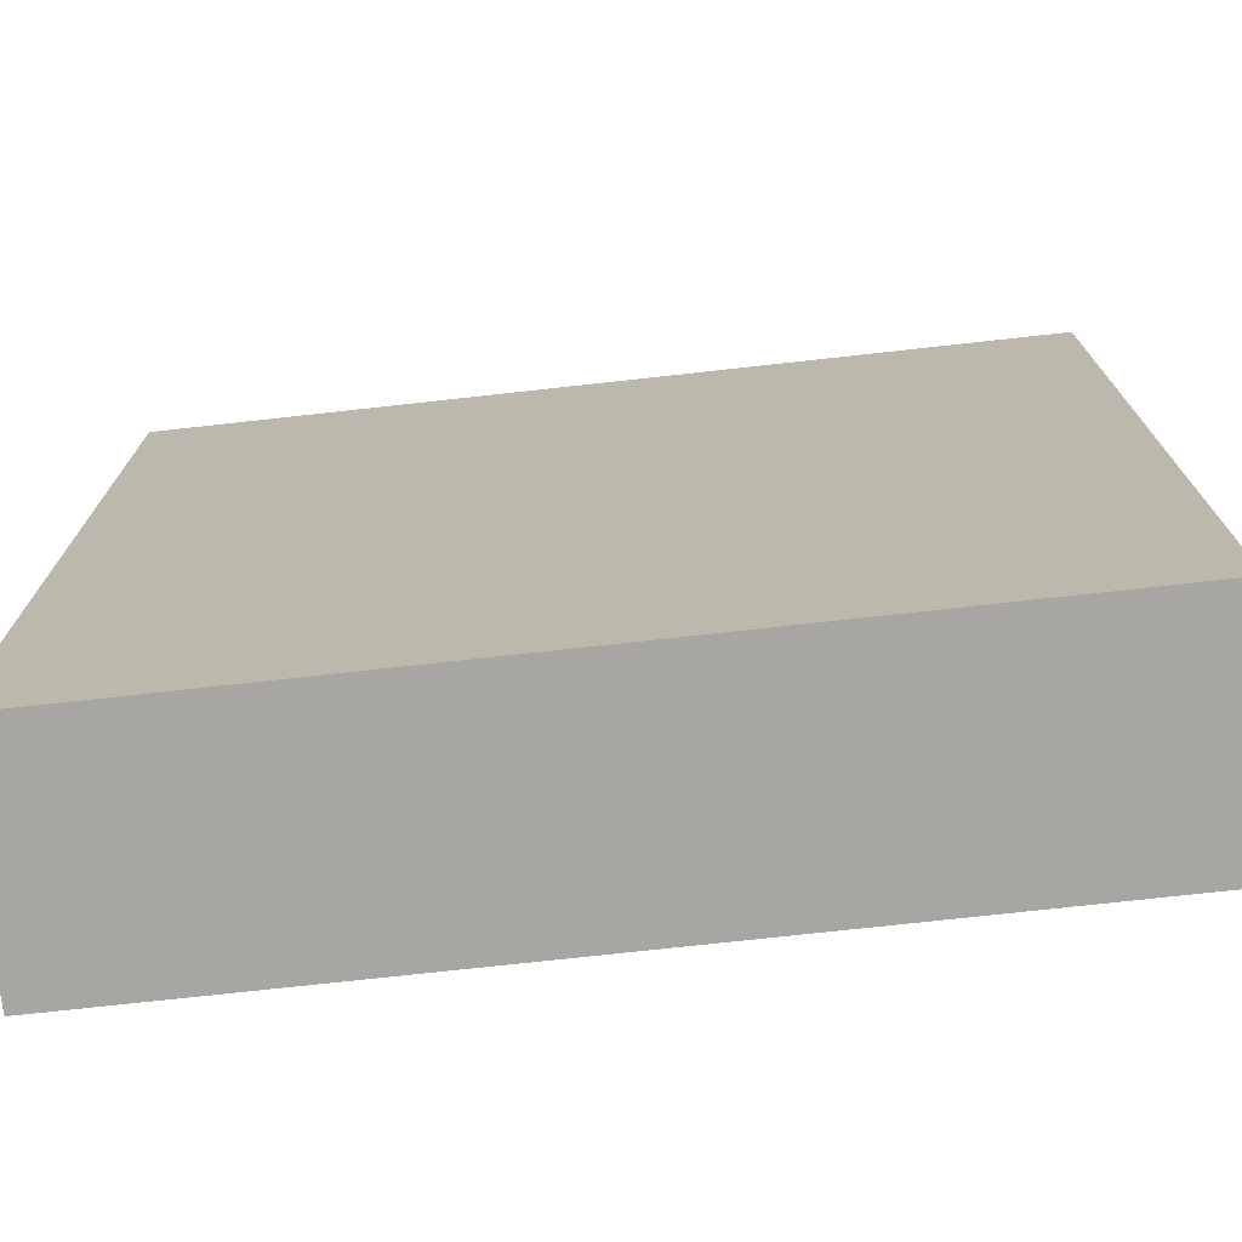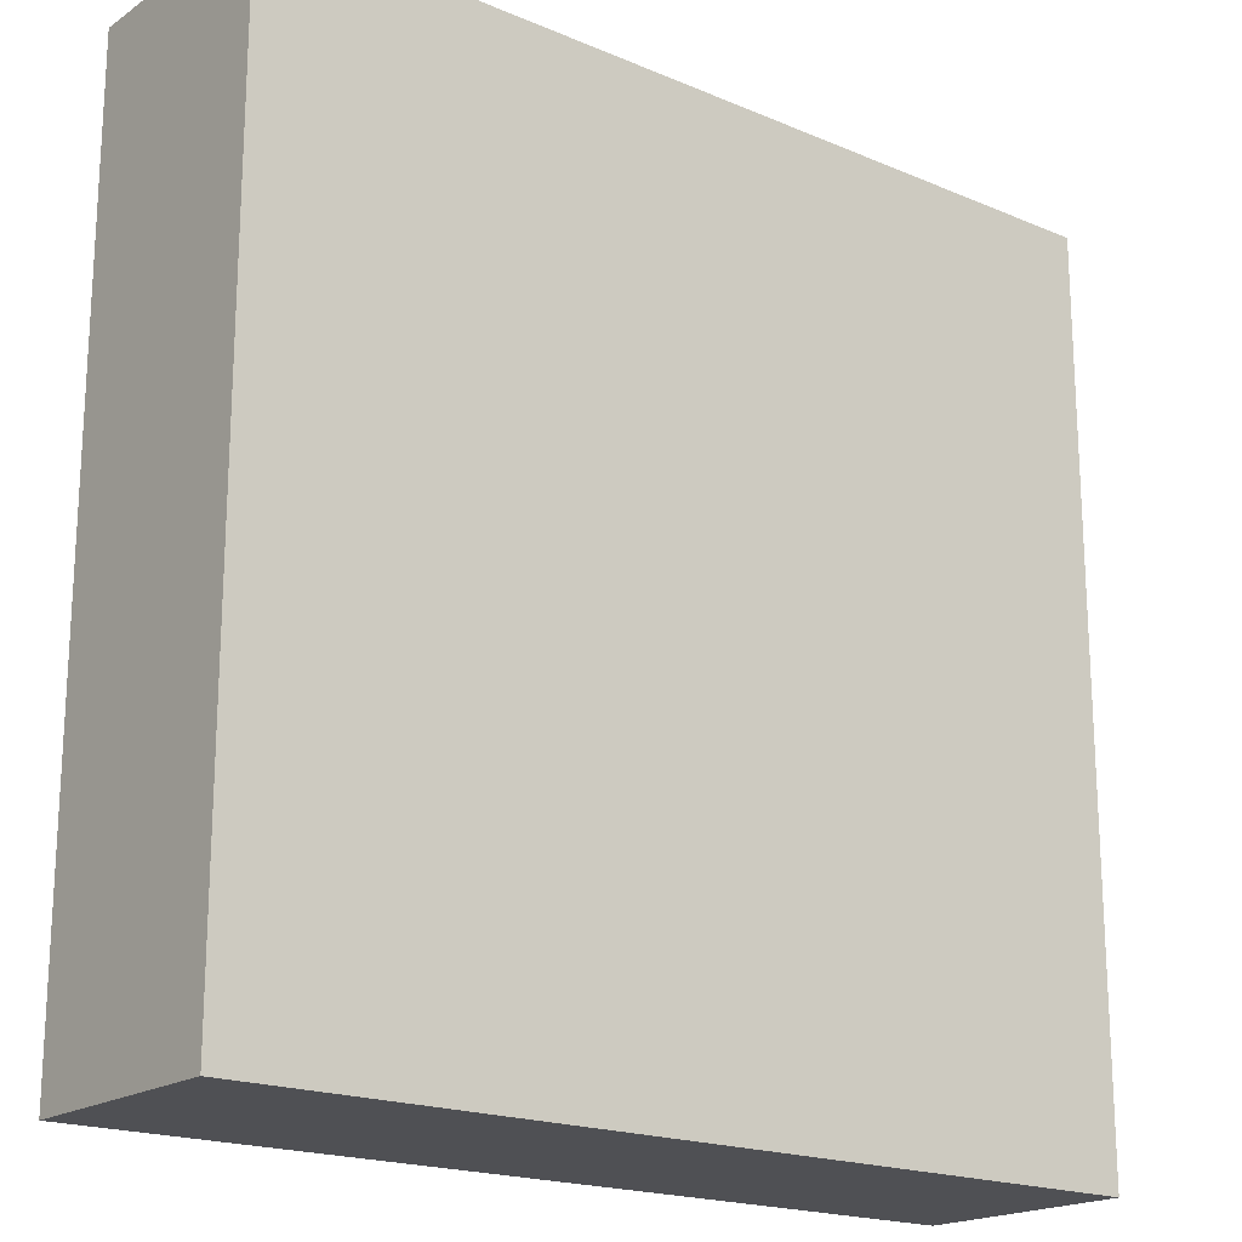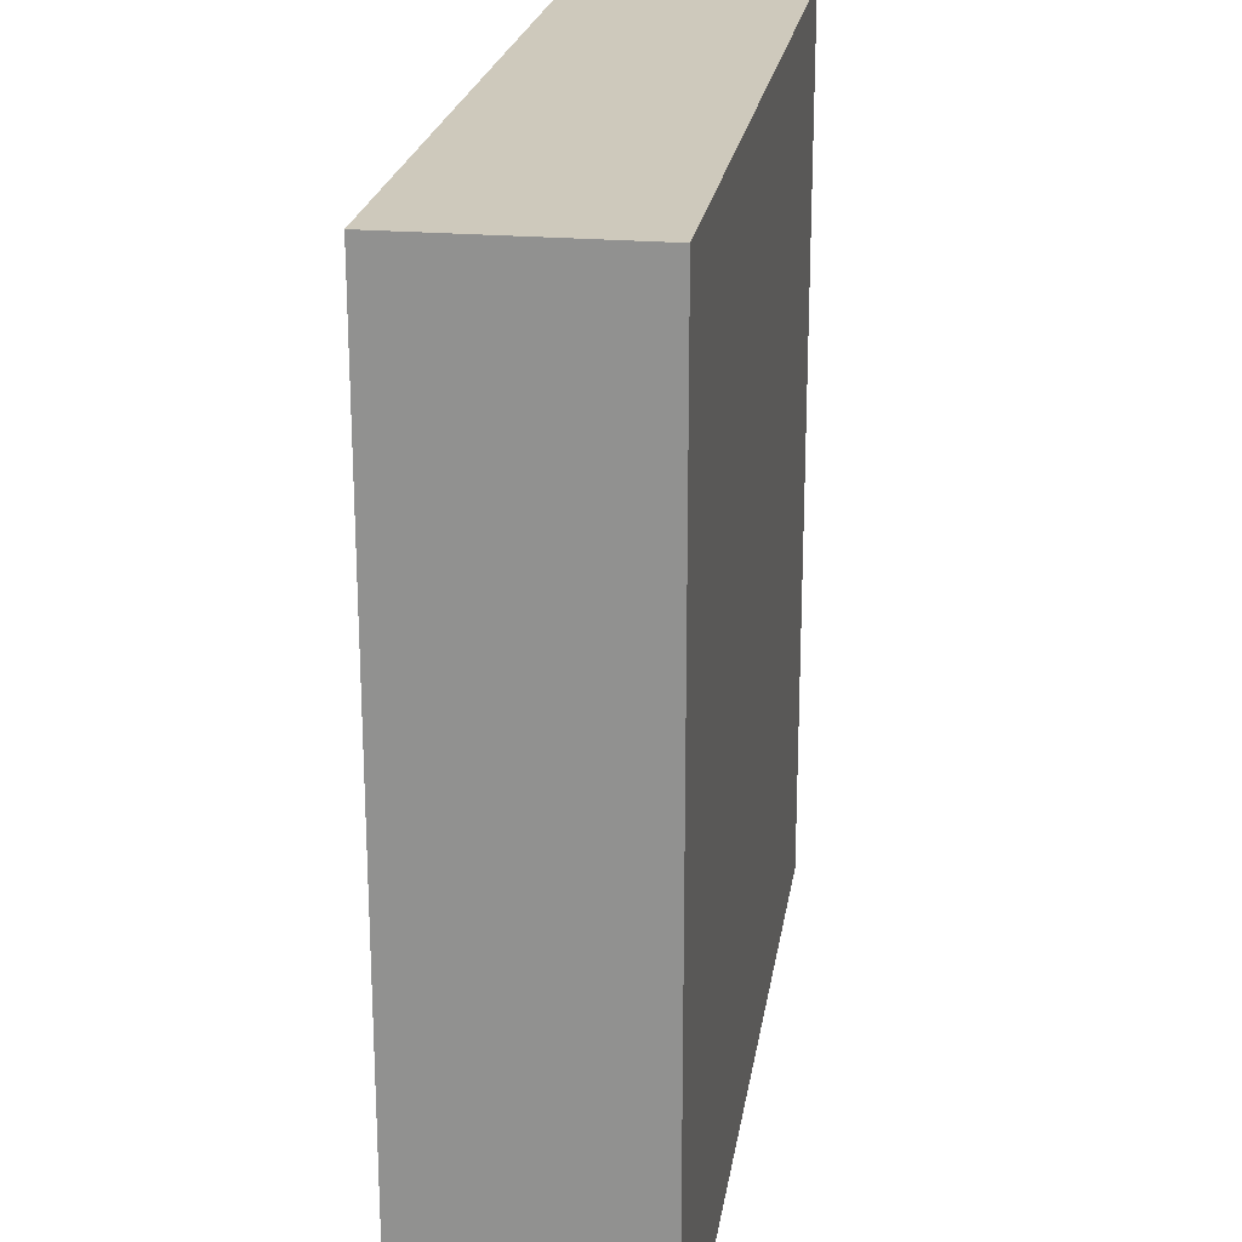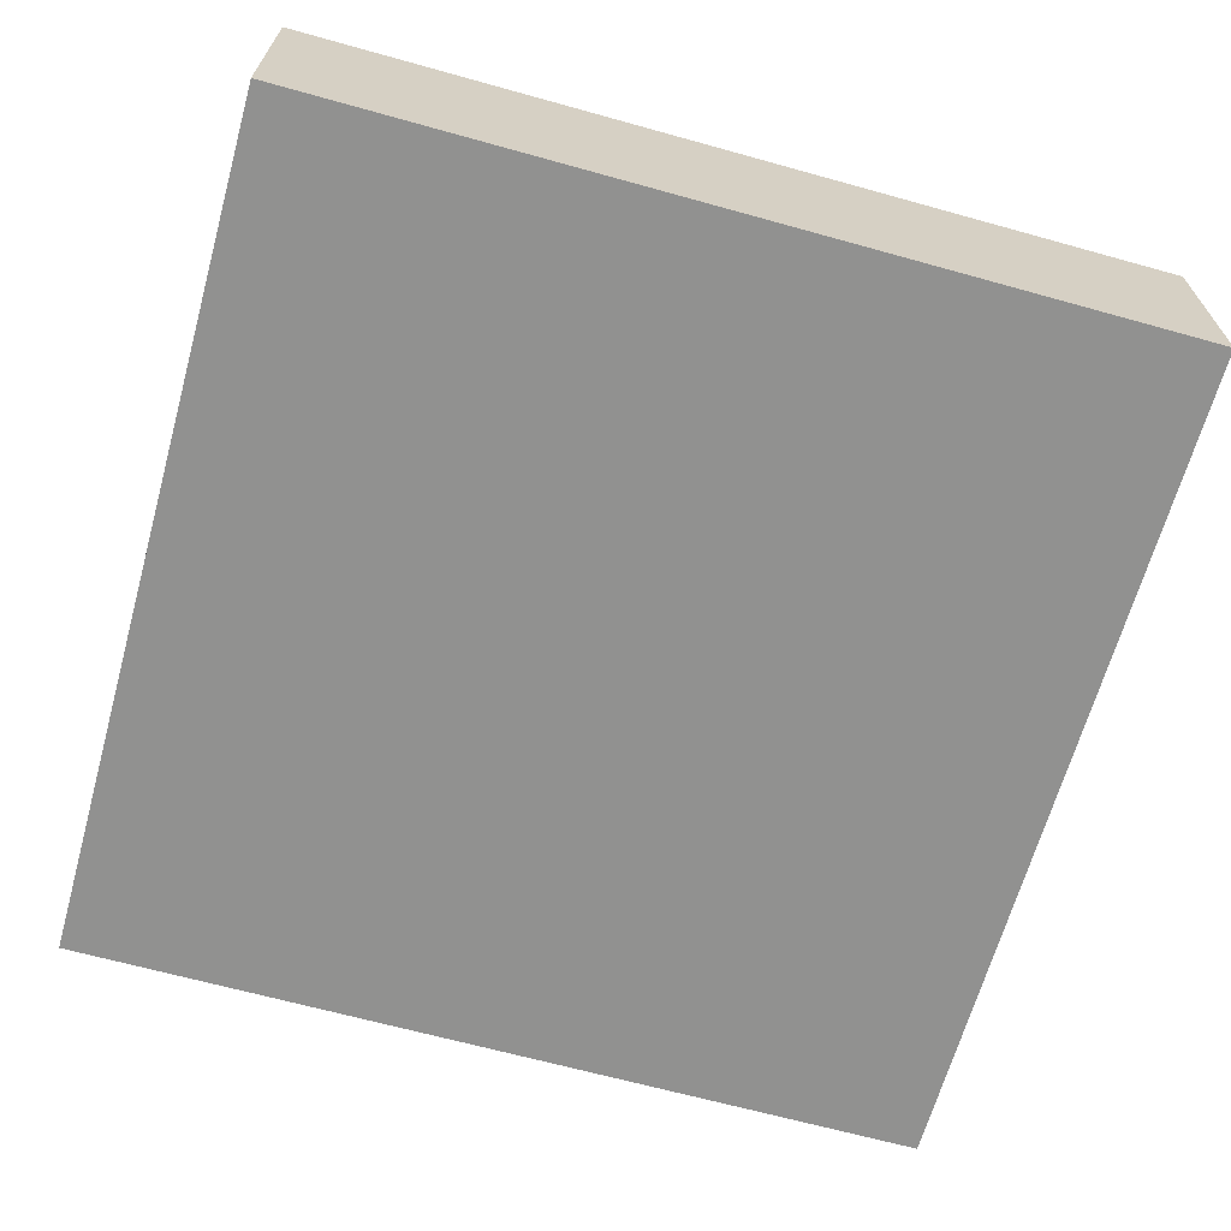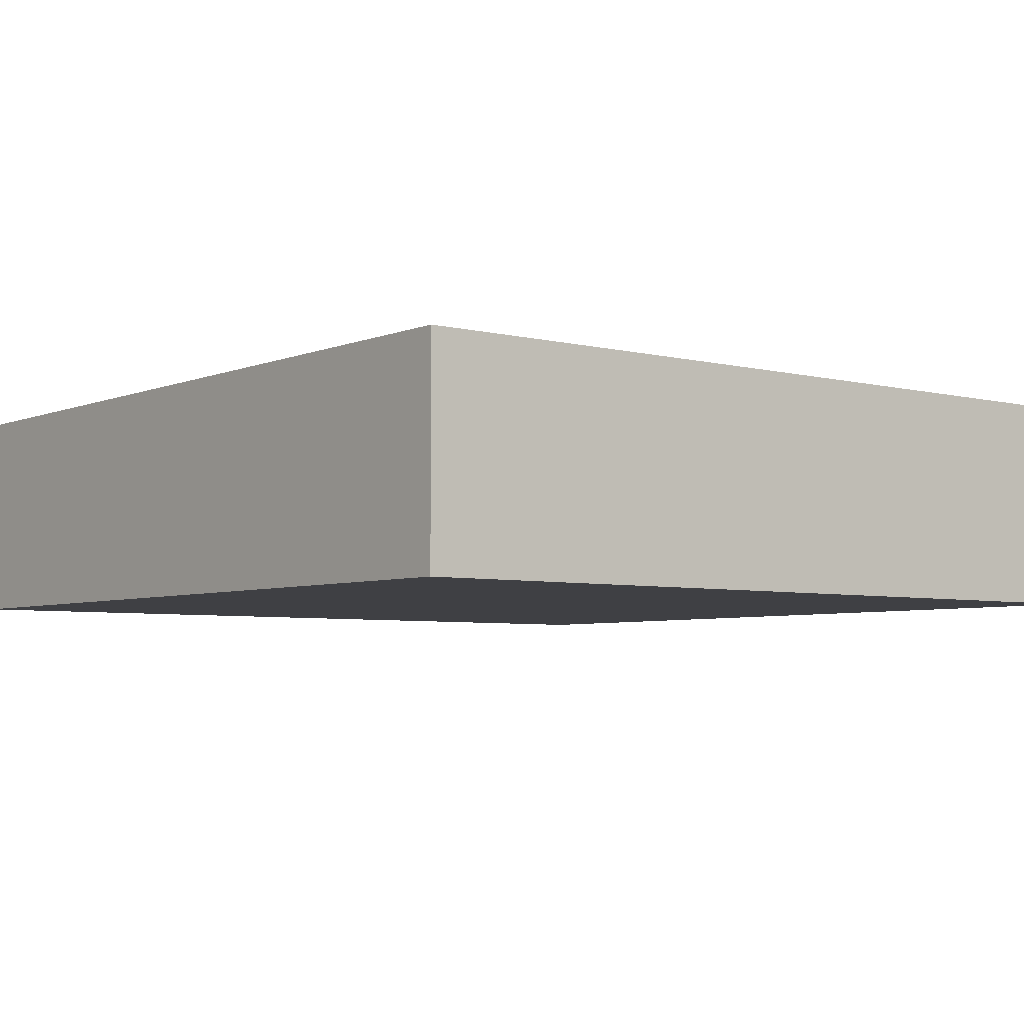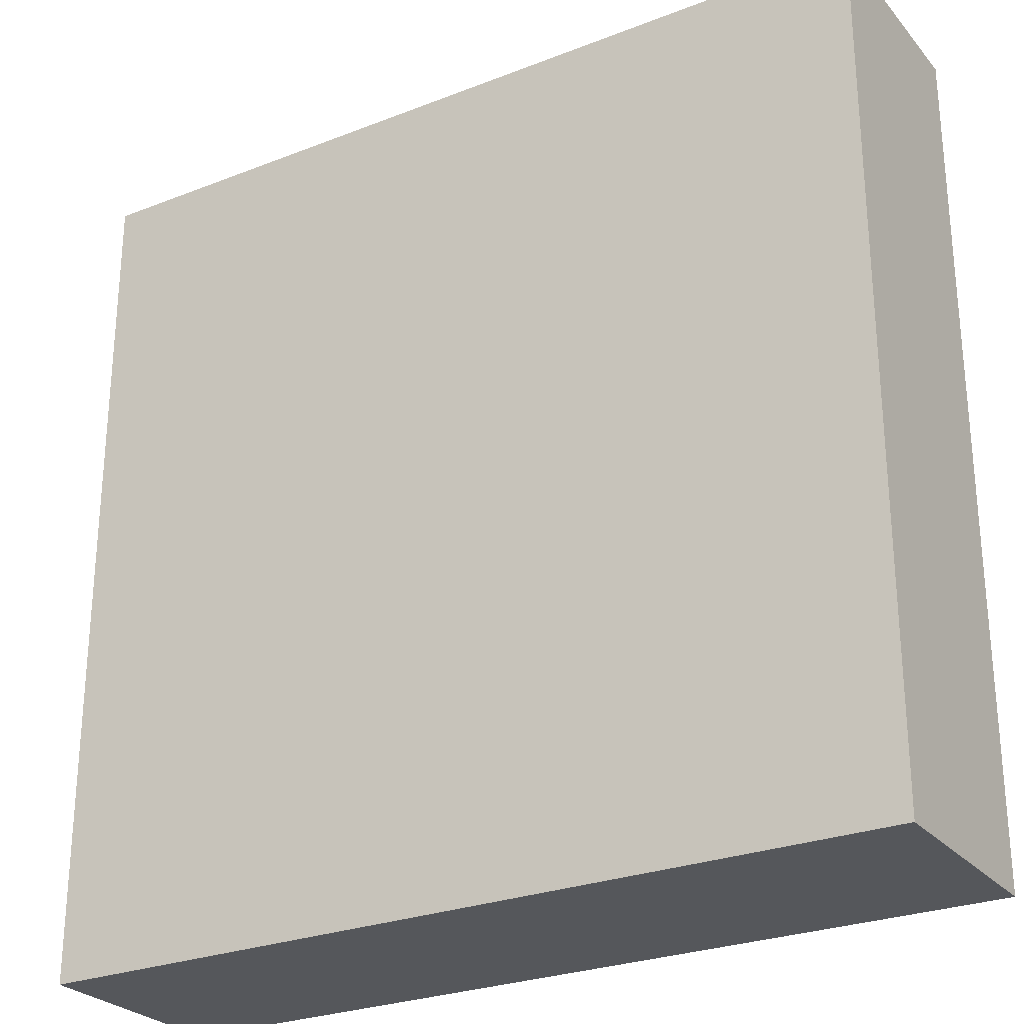
<metadata>
{"format":"obj","ext":"obj","renderer":"f3d","projection":"perspective","resolution":1024,"background":"white","views":[{"elev":-74.0,"azim":-173.7,"up":"+Y"},{"elev":-19.1,"azim":141.4,"up":"+Y"},{"elev":22.4,"azim":-81.4,"up":"+Y"},{"elev":-66.0,"azim":164.4,"up":"+Z"},{"elev":-5.0,"azim":141.5,"up":"+Z"},{"elev":-27.0,"azim":-148.8,"up":"+Y"}]}
</metadata>
<code>
v 0.5 -0.5 0.125
v 0.5 -0.5 -0.125
v 0.5 0.5 -0.125
v 0.5 0.5 0.125
v 0.5 0.5 0.125
v 0.5 0.5 -0.125
v -0.5 0.5 -0.125
v -0.5 0.5 0.125
v -0.5 0.5 0.125
v -0.5 0.5 -0.125
v -0.5 -0.5 -0.125
v -0.5 -0.5 0.125
v -0.5 -0.5 0.125
v -0.5 -0.5 -0.125
v 0.5 -0.5 -0.125
v 0.5 -0.5 0.125
v -0.5 -0.5 0.125
v 0.5 -0.5 0.125
v 0.5 0.5 0.125
v -0.5 0.5 0.125
v -0.5 0.5 -0.125
v 0.5 0.5 -0.125
v 0.5 -0.5 -0.125
v -0.5 -0.5 -0.125
f 1 2 3
f 3 4 1
f 5 6 7
f 7 8 5
f 9 10 11
f 11 12 9
f 13 14 15
f 15 16 13
f 17 18 19
f 19 20 17
f 21 22 23
f 23 24 21

</code>
